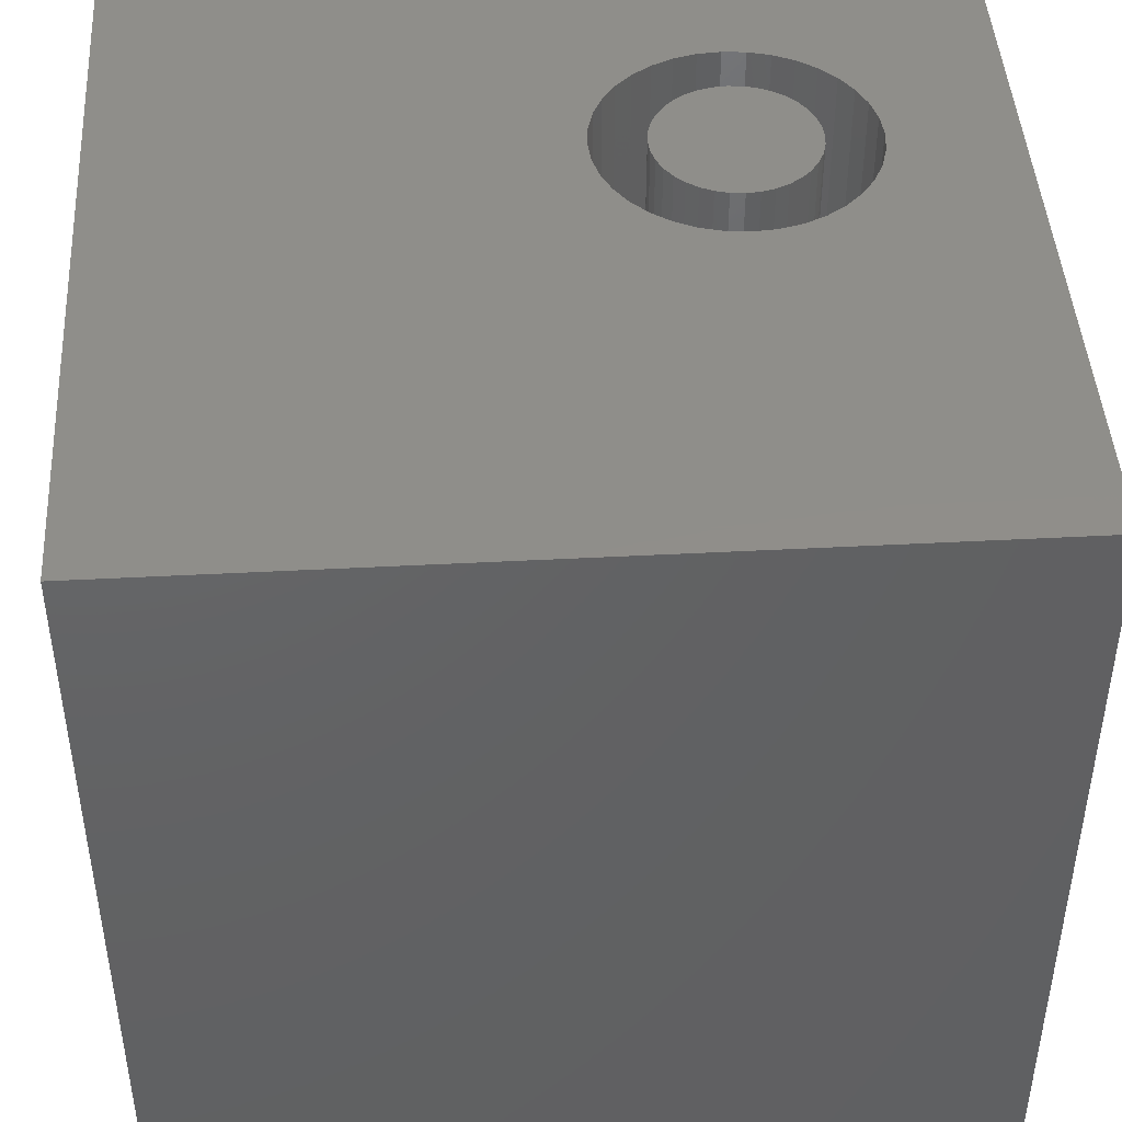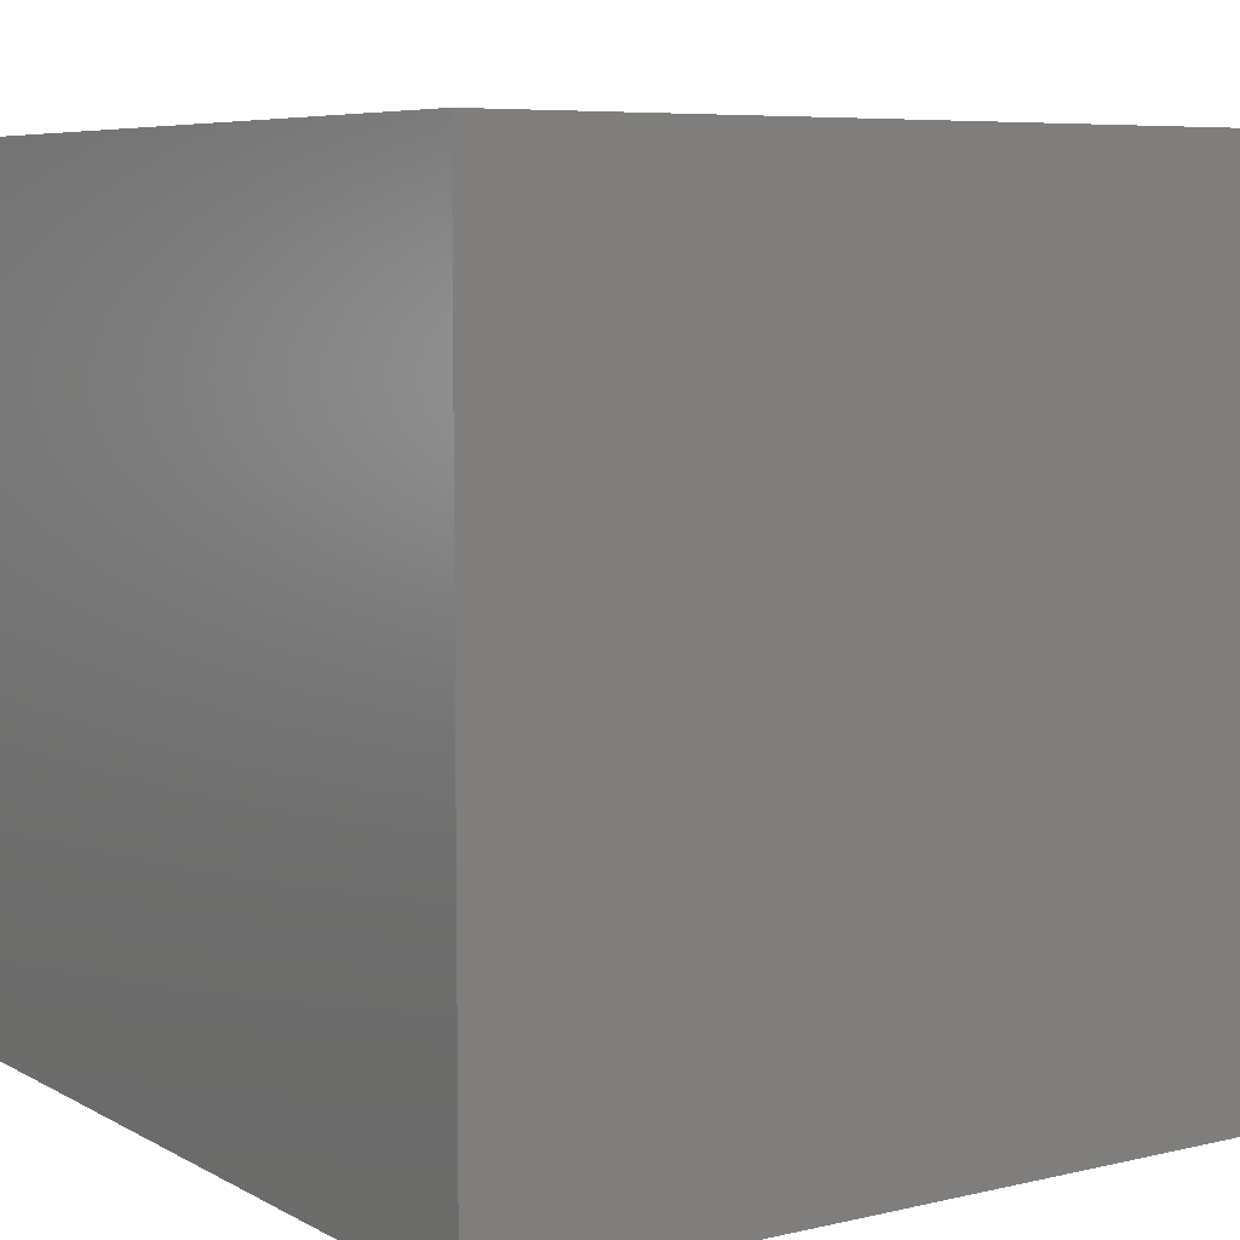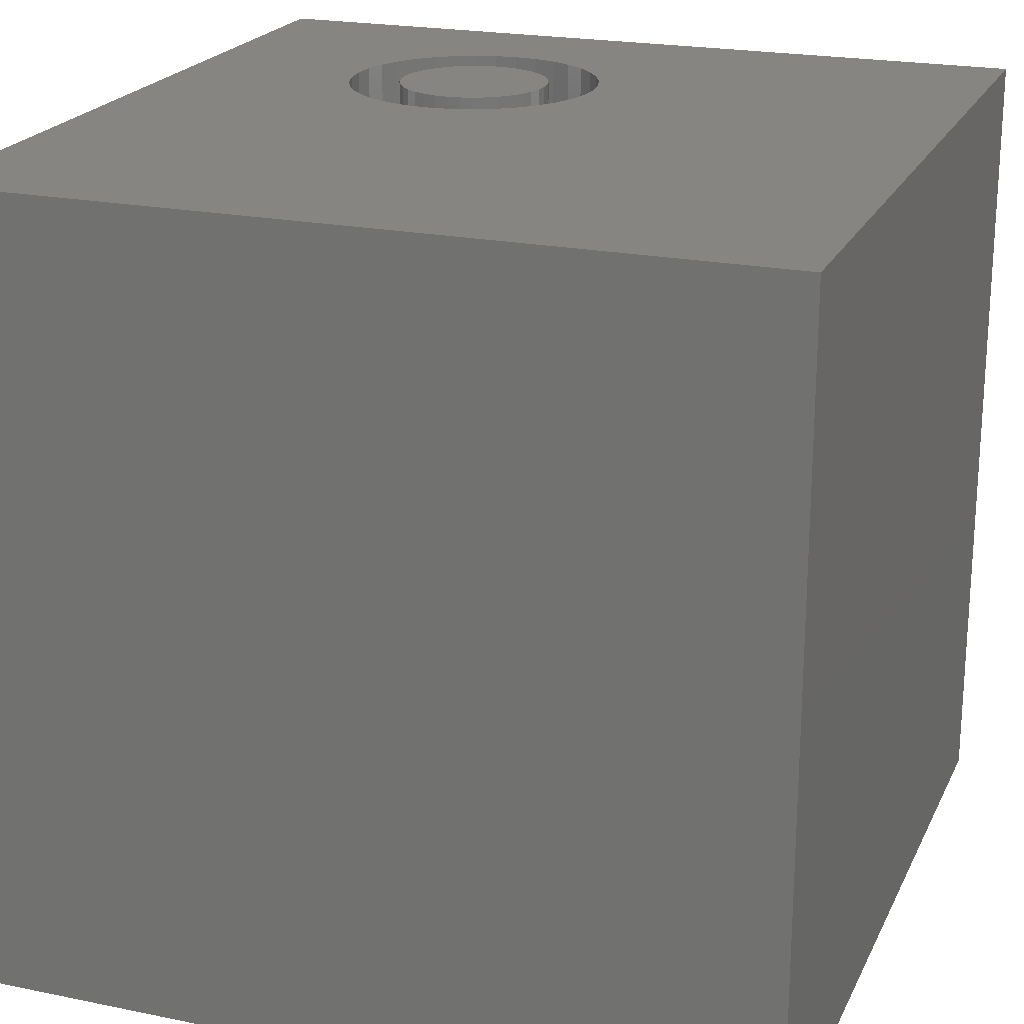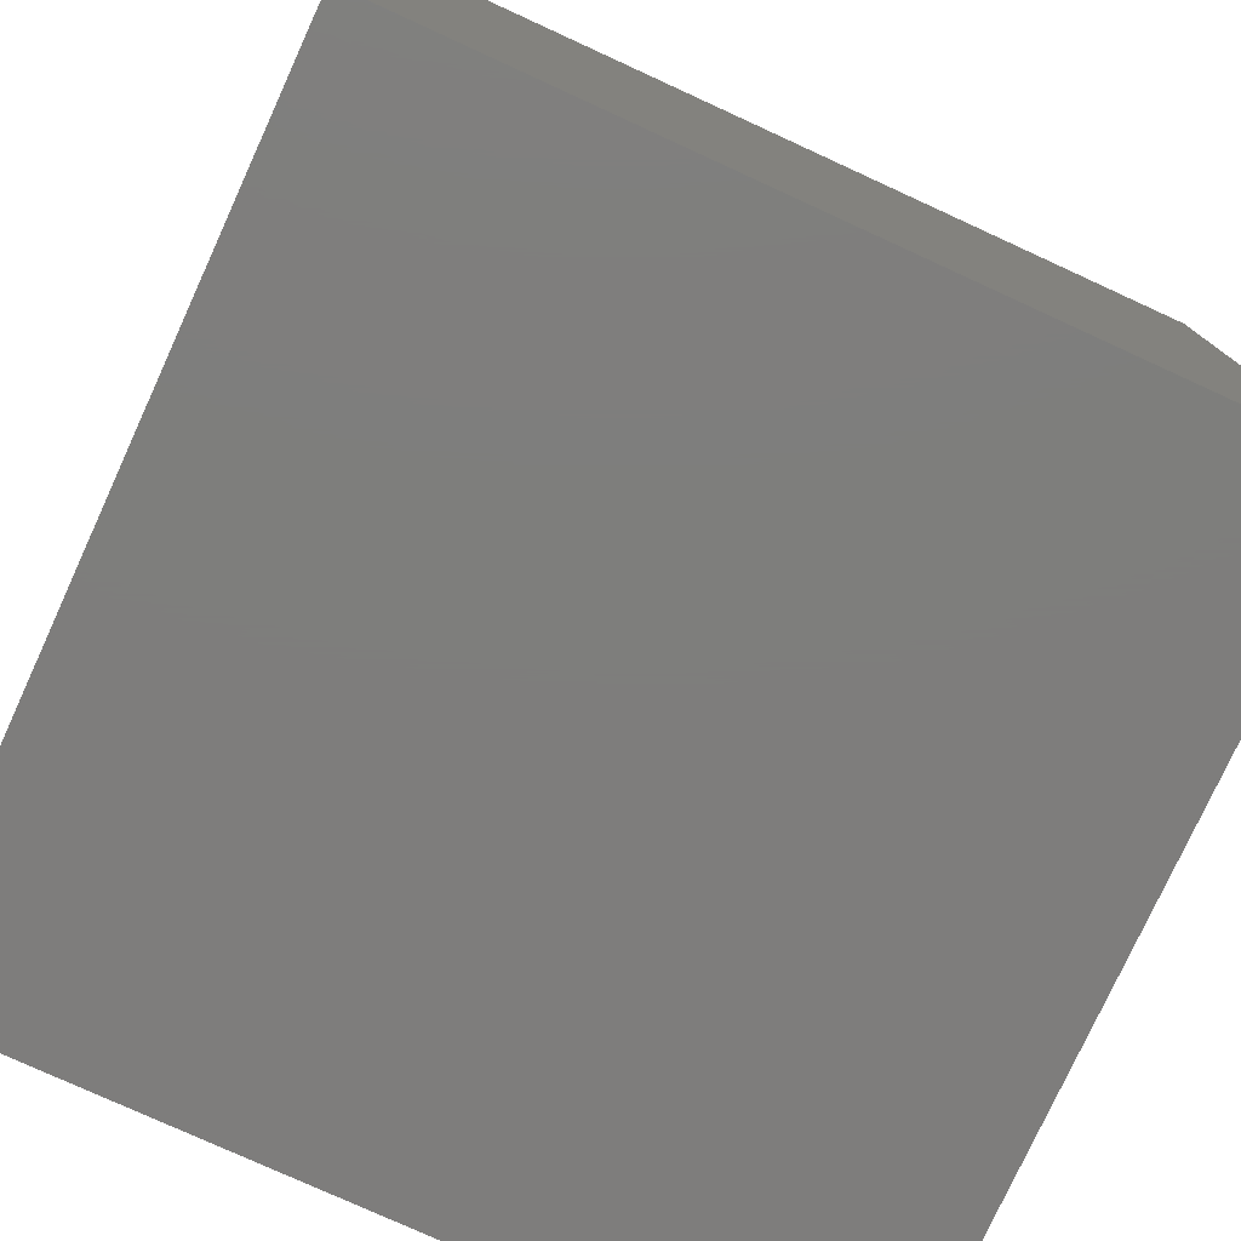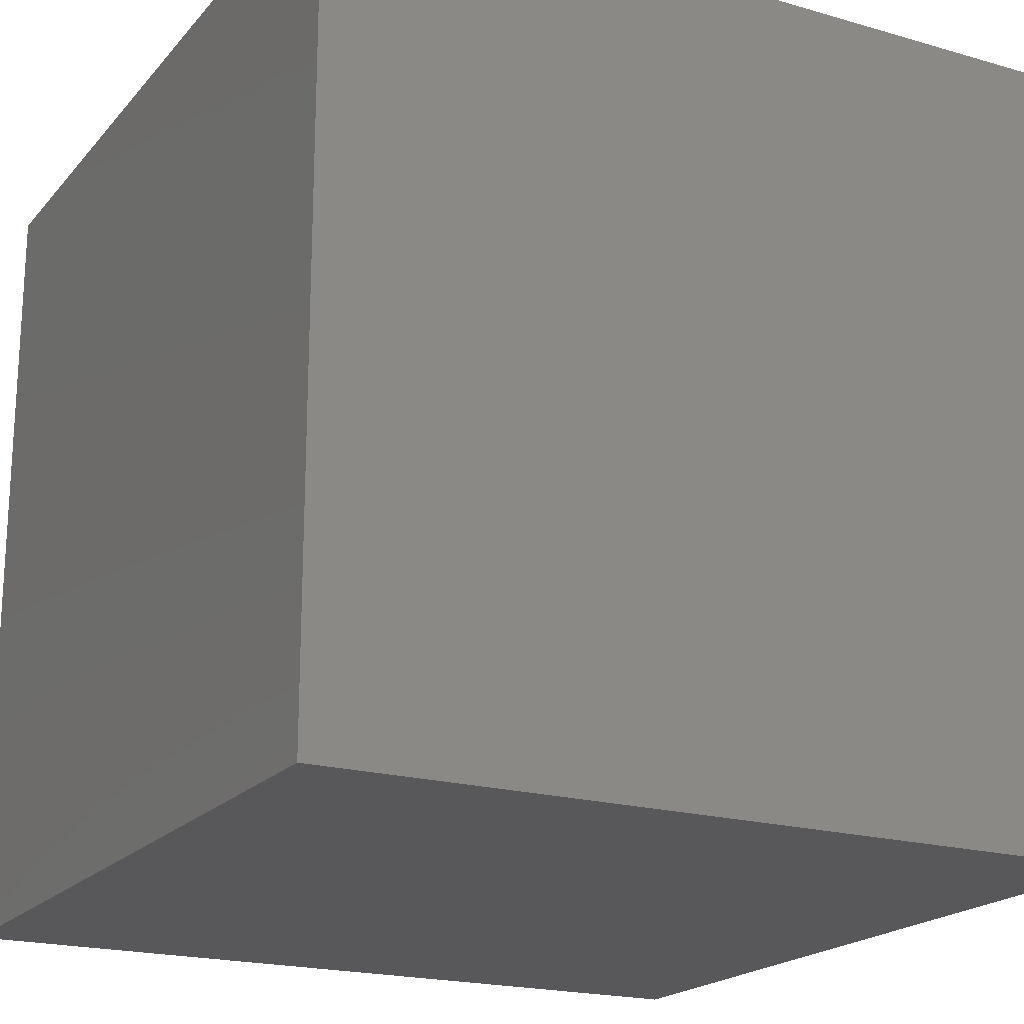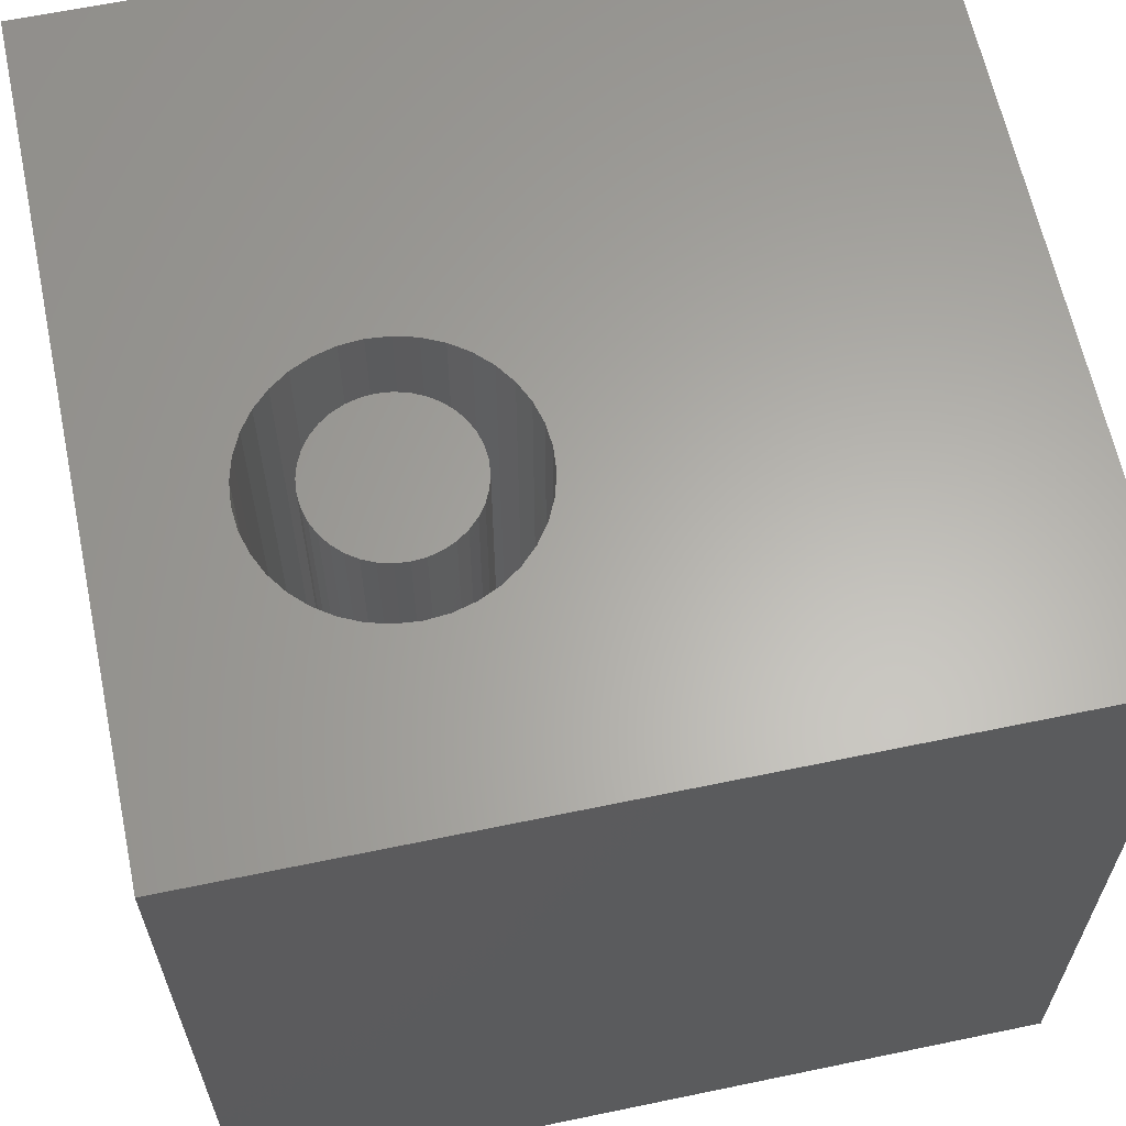
<metadata>
{"format":"stl","ext":"stl","renderer":"f3d","projection":"perspective","resolution":1024,"background":"white","views":[{"elev":44.8,"azim":86.5,"up":"+Z"},{"elev":6.8,"azim":-123.9,"up":"+Y"},{"elev":21.4,"azim":20.0,"up":"+Z"},{"elev":-77.5,"azim":155.4,"up":"+Z"},{"elev":-19.9,"azim":151.9,"up":"+Z"},{"elev":63.1,"azim":-101.9,"up":"+Z"}]}
</metadata>
<code>
# stl→obj: 152 verts, 300 faces
v 0 10 10
v 0 10 0
v 0 0 10
v 0 0 0
v 2.986 8.317 10
v 3.237 8.434 10
v 4.996 5.921 10
v 4.801 5.725 10
v 10 0 10
v 4.574 5.566 10
v 10 10 10
v 4.323 8.434 10
v 4.574 8.317 10
v 5.368 6.942 10
v 5.344 6.666 10
v 5.272 6.399 10
v 5.155 6.148 10
v 2.405 7.736 10
v 2.288 7.485 10
v 2.216 7.217 10
v 2.563 7.962 10
v 2.759 8.158 10
v 5.155 7.736 10
v 5.272 7.485 10
v 5.344 7.217 10
v 2.986 5.566 10
v 3.237 5.449 10
v 3.504 5.378 10
v 2.759 5.725 10
v 2.563 5.921 10
v 2.405 6.148 10
v 2.288 6.399 10
v 2.216 6.666 10
v 2.192 6.942 10
v 3.504 8.506 10
v 3.78 8.53 10
v 4.056 8.506 10
v 4.801 8.158 10
v 4.996 7.962 10
v 4.323 5.449 10
v 4.056 5.378 10
v 3.78 5.354 10
v 10 10 0
v 10 0 0
v 5.344 6.666 3.879
v 5.368 6.942 3.879
v 5.344 7.217 3.879
v 5.272 7.485 3.879
v 5.155 7.736 3.879
v 4.996 7.962 3.879
v 4.801 8.158 3.879
v 4.574 8.317 3.879
v 4.323 8.434 3.879
v 4.056 8.506 3.879
v 3.78 8.53 3.879
v 3.504 8.506 3.879
v 3.237 8.434 3.879
v 2.986 8.317 3.879
v 2.759 8.158 3.879
v 2.563 7.962 3.879
v 2.405 7.736 3.879
v 2.288 7.485 3.879
v 2.216 7.217 3.879
v 2.192 6.942 3.879
v 2.216 6.666 3.879
v 2.288 6.399 3.879
v 2.405 6.148 3.879
v 2.563 5.921 3.879
v 2.759 5.725 3.879
v 2.986 5.566 3.879
v 3.237 5.449 3.879
v 3.504 5.378 3.879
v 3.78 5.354 3.879
v 4.056 5.378 3.879
v 4.323 5.449 3.879
v 4.574 5.566 3.879
v 4.801 5.725 3.879
v 4.996 5.921 3.879
v 5.155 6.148 3.879
v 5.272 6.399 3.879
v 3.171 7.668 3.879
v 3.054 7.551 3.879
v 2.959 7.415 3.879
v 2.889 7.266 3.879
v 2.847 7.106 3.879
v 2.832 6.942 3.879
v 2.847 6.777 3.879
v 2.889 6.618 3.879
v 2.959 6.468 3.879
v 3.054 6.333 3.879
v 3.171 6.216 3.879
v 3.306 6.121 3.879
v 3.456 6.051 3.879
v 3.615 6.009 3.879
v 3.78 5.994 3.879
v 3.944 6.009 3.879
v 4.104 6.051 3.879
v 4.254 6.121 3.879
v 4.389 6.216 3.879
v 4.506 6.333 3.879
v 4.6 6.468 3.879
v 4.67 6.618 3.879
v 4.713 6.777 3.879
v 4.727 6.942 3.879
v 4.713 7.106 3.879
v 4.67 7.266 3.879
v 4.6 7.415 3.879
v 4.506 7.551 3.879
v 4.389 7.668 3.879
v 4.254 7.762 3.879
v 4.104 7.832 3.879
v 3.944 7.875 3.879
v 3.78 7.889 3.879
v 3.615 7.875 3.879
v 3.456 7.832 3.879
v 3.306 7.762 3.879
v 4.727 6.942 10
v 4.713 6.777 10
v 4.67 6.618 10
v 4.6 6.468 10
v 4.506 6.333 10
v 4.389 6.216 10
v 4.254 6.121 10
v 4.104 6.051 10
v 3.944 6.009 10
v 3.78 5.994 10
v 3.615 6.009 10
v 3.456 6.051 10
v 3.306 6.121 10
v 3.171 6.216 10
v 3.054 6.333 10
v 2.959 6.468 10
v 2.889 6.618 10
v 2.847 6.777 10
v 2.832 6.942 10
v 2.847 7.106 10
v 2.889 7.266 10
v 2.959 7.415 10
v 3.054 7.551 10
v 3.171 7.668 10
v 3.306 7.762 10
v 3.456 7.832 10
v 3.615 7.875 10
v 3.78 7.889 10
v 3.944 7.875 10
v 4.104 7.832 10
v 4.254 7.762 10
v 4.389 7.668 10
v 4.506 7.551 10
v 4.6 7.415 10
v 4.67 7.266 10
v 4.713 7.106 10
f 1 2 3
f 3 2 4
f 5 6 1
f 7 8 9
f 9 8 10
f 11 12 13
f 11 14 9
f 9 14 15
f 15 16 9
f 9 16 17
f 9 17 7
f 18 1 19
f 19 1 20
f 18 21 1
f 1 21 22
f 1 22 5
f 23 24 11
f 11 24 25
f 11 25 14
f 26 3 27
f 27 3 28
f 26 29 3
f 3 29 30
f 3 30 31
f 31 32 3
f 3 32 33
f 3 33 1
f 1 33 34
f 1 34 20
f 6 35 1
f 1 35 36
f 1 36 11
f 11 36 37
f 11 37 12
f 13 38 11
f 11 38 39
f 11 39 23
f 10 40 9
f 9 40 41
f 9 41 3
f 3 41 42
f 3 42 28
f 43 11 44
f 44 11 9
f 2 43 4
f 4 43 44
f 11 43 1
f 1 43 2
f 44 9 4
f 4 9 3
f 45 14 46
f 46 14 25
f 46 25 47
f 47 25 24
f 47 24 48
f 48 24 23
f 48 23 49
f 49 23 39
f 49 39 50
f 50 39 38
f 50 38 51
f 51 38 13
f 51 13 52
f 52 13 12
f 52 12 53
f 53 12 37
f 53 37 54
f 54 37 36
f 54 36 55
f 55 36 35
f 55 35 56
f 56 35 6
f 56 6 57
f 57 6 5
f 57 5 58
f 58 5 22
f 58 22 59
f 59 22 21
f 59 21 60
f 60 21 18
f 60 18 61
f 61 18 19
f 61 19 62
f 62 19 20
f 62 20 63
f 63 20 34
f 63 34 64
f 64 34 33
f 64 33 65
f 65 33 32
f 65 32 66
f 66 32 31
f 66 31 67
f 67 31 30
f 67 30 68
f 68 30 29
f 68 29 69
f 69 29 26
f 69 26 70
f 70 26 27
f 70 27 71
f 71 27 28
f 71 28 72
f 72 28 42
f 72 42 73
f 73 42 41
f 73 41 74
f 74 41 40
f 74 40 75
f 75 40 10
f 75 10 76
f 76 10 8
f 76 8 77
f 77 8 7
f 77 7 78
f 78 7 17
f 78 17 79
f 79 17 16
f 79 16 80
f 80 16 15
f 80 15 45
f 45 15 14
f 81 59 82
f 82 59 60
f 82 60 83
f 83 60 61
f 83 61 84
f 84 61 62
f 84 62 85
f 85 62 63
f 85 63 86
f 86 63 64
f 86 64 87
f 87 64 65
f 87 65 88
f 88 65 66
f 88 66 89
f 89 66 67
f 89 67 90
f 90 67 68
f 90 68 91
f 91 68 69
f 91 69 92
f 92 69 70
f 92 70 93
f 93 70 71
f 93 71 94
f 94 71 72
f 94 72 95
f 95 72 73
f 95 73 96
f 96 73 74
f 96 74 97
f 97 74 75
f 97 75 98
f 98 75 76
f 98 76 99
f 99 76 77
f 99 77 100
f 100 77 78
f 100 78 101
f 101 78 79
f 101 79 102
f 102 79 80
f 102 80 103
f 103 80 45
f 103 45 104
f 104 45 46
f 104 46 105
f 105 46 47
f 105 47 106
f 106 47 48
f 106 48 107
f 107 48 49
f 107 49 108
f 108 49 50
f 108 50 109
f 109 50 51
f 109 51 110
f 110 51 52
f 110 52 111
f 111 52 53
f 111 53 112
f 112 53 54
f 112 54 113
f 113 54 55
f 113 55 114
f 114 55 56
f 114 56 115
f 115 56 57
f 115 57 116
f 116 57 58
f 116 58 81
f 81 58 59
f 105 117 104
f 104 117 118
f 104 118 103
f 103 118 119
f 103 119 102
f 102 119 120
f 102 120 101
f 101 120 121
f 101 121 100
f 100 121 122
f 100 122 99
f 99 122 123
f 99 123 98
f 98 123 124
f 98 124 97
f 97 124 125
f 97 125 96
f 96 125 126
f 96 126 95
f 95 126 127
f 95 127 94
f 94 127 128
f 94 128 93
f 93 128 129
f 93 129 92
f 92 129 130
f 92 130 91
f 91 130 131
f 91 131 90
f 90 131 132
f 90 132 89
f 89 132 133
f 89 133 88
f 88 133 134
f 88 134 87
f 87 134 135
f 87 135 86
f 86 135 136
f 86 136 85
f 85 136 137
f 85 137 84
f 84 137 138
f 84 138 83
f 83 138 139
f 83 139 82
f 82 139 140
f 82 140 81
f 81 140 141
f 81 141 116
f 116 141 142
f 116 142 115
f 115 142 143
f 115 143 114
f 114 143 144
f 114 144 113
f 113 144 145
f 113 145 112
f 112 145 146
f 112 146 111
f 111 146 147
f 111 147 110
f 110 147 148
f 110 148 109
f 109 148 149
f 109 149 108
f 108 149 150
f 108 150 107
f 107 150 151
f 107 151 106
f 106 151 152
f 106 152 105
f 105 152 117
f 146 128 127
f 146 145 128
f 128 145 144
f 128 144 143
f 143 142 128
f 128 142 141
f 128 141 140
f 140 139 128
f 128 139 138
f 128 138 137
f 124 123 125
f 125 123 122
f 125 122 121
f 118 117 125
f 125 117 152
f 125 152 151
f 151 150 125
f 125 150 149
f 125 149 148
f 127 126 146
f 146 126 125
f 146 125 147
f 147 125 148
f 137 136 128
f 128 136 135
f 128 135 134
f 121 120 125
f 125 120 119
f 125 119 118
f 132 131 130
f 134 133 128
f 128 133 132
f 128 132 129
f 129 132 130

</code>
